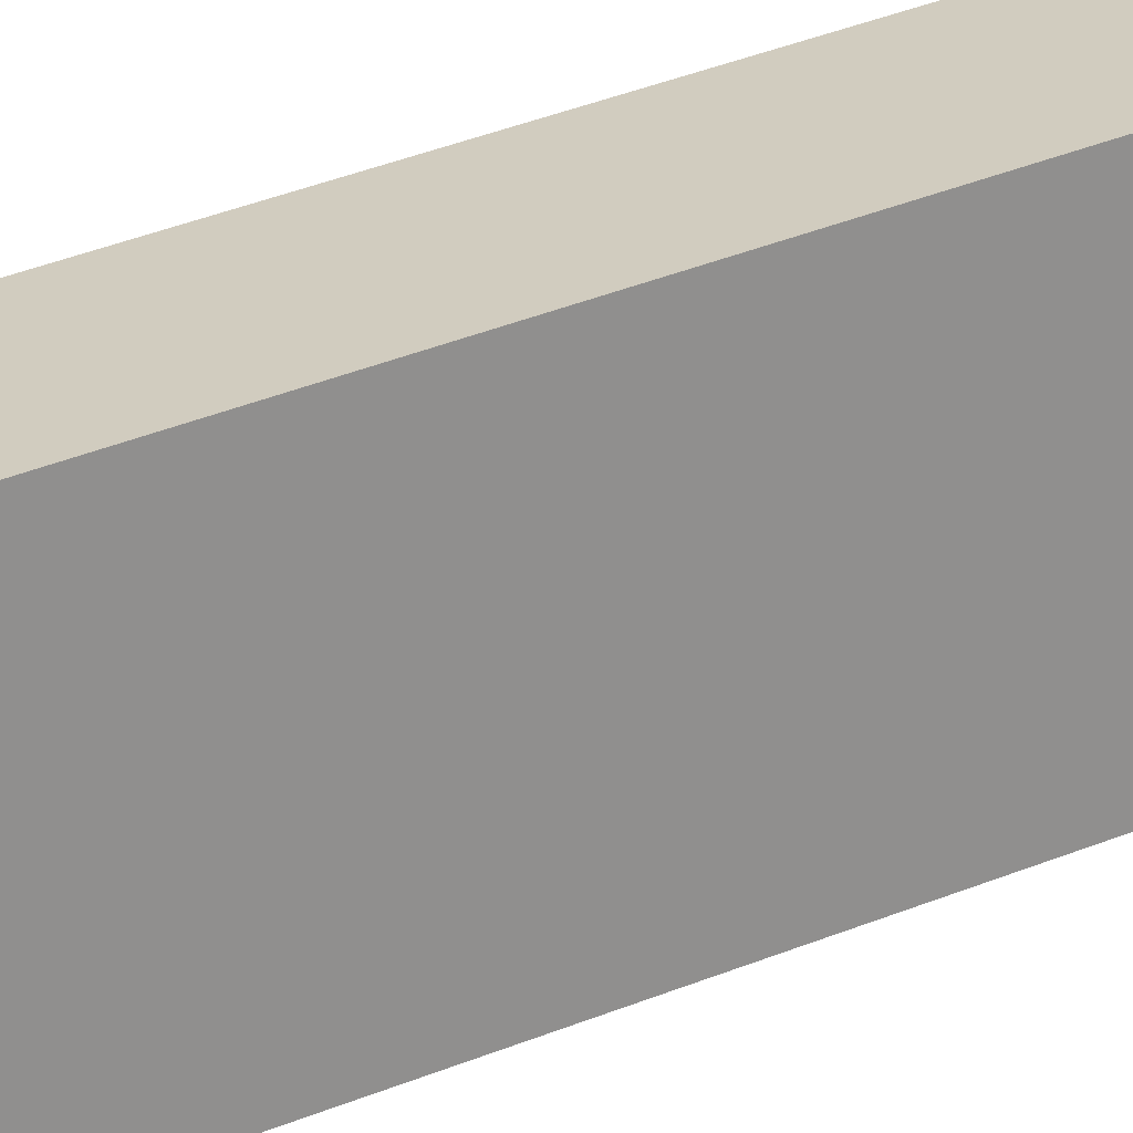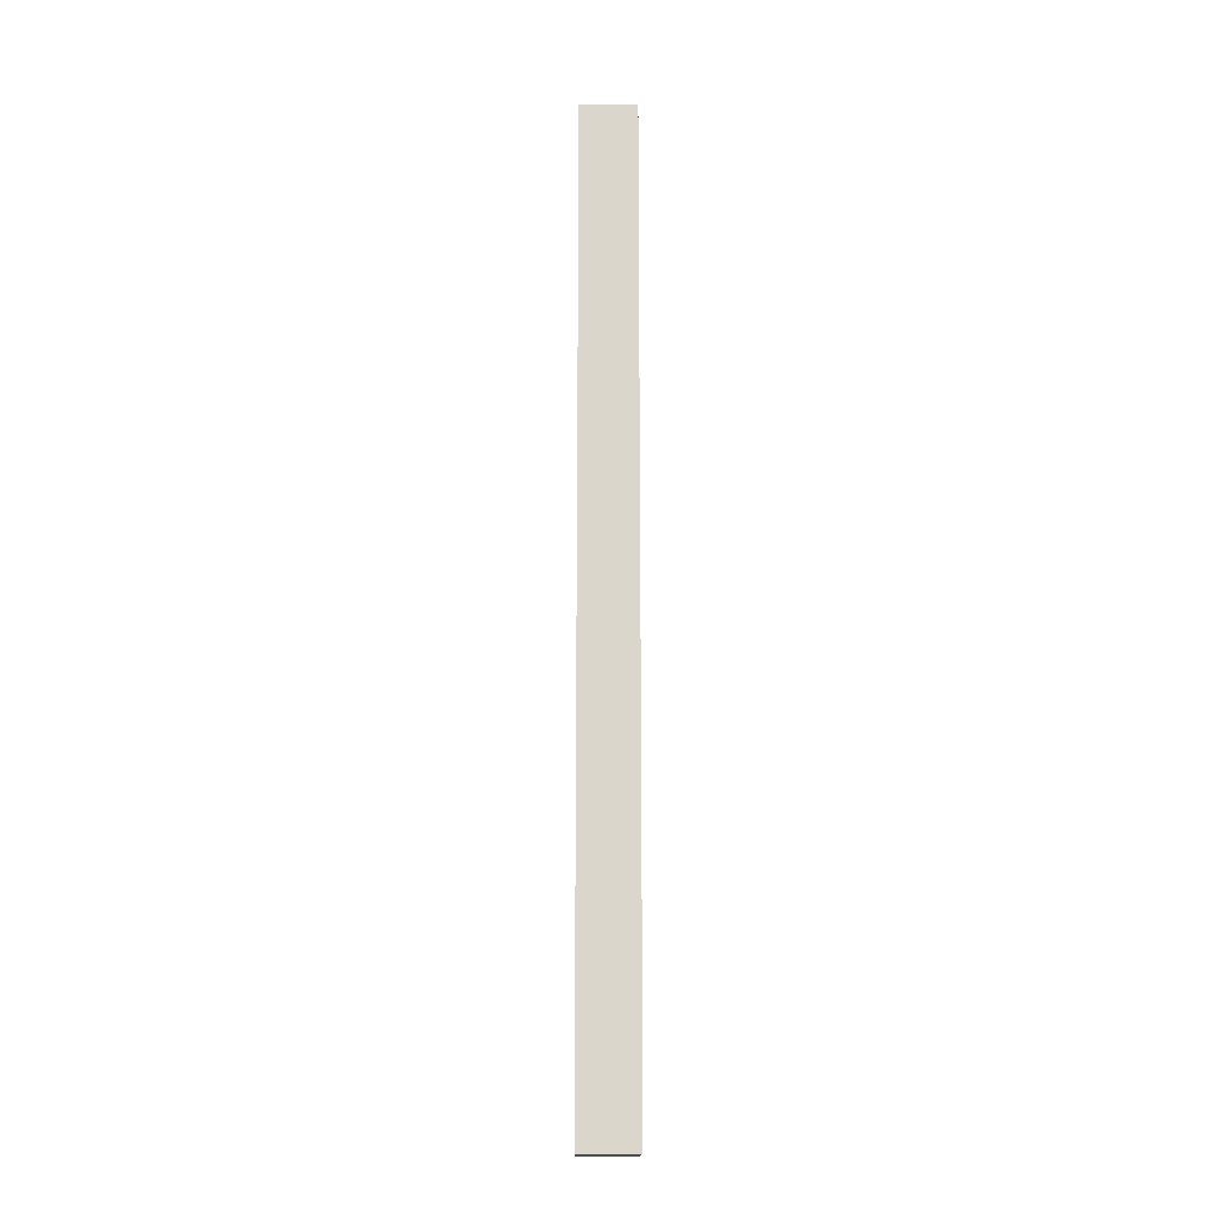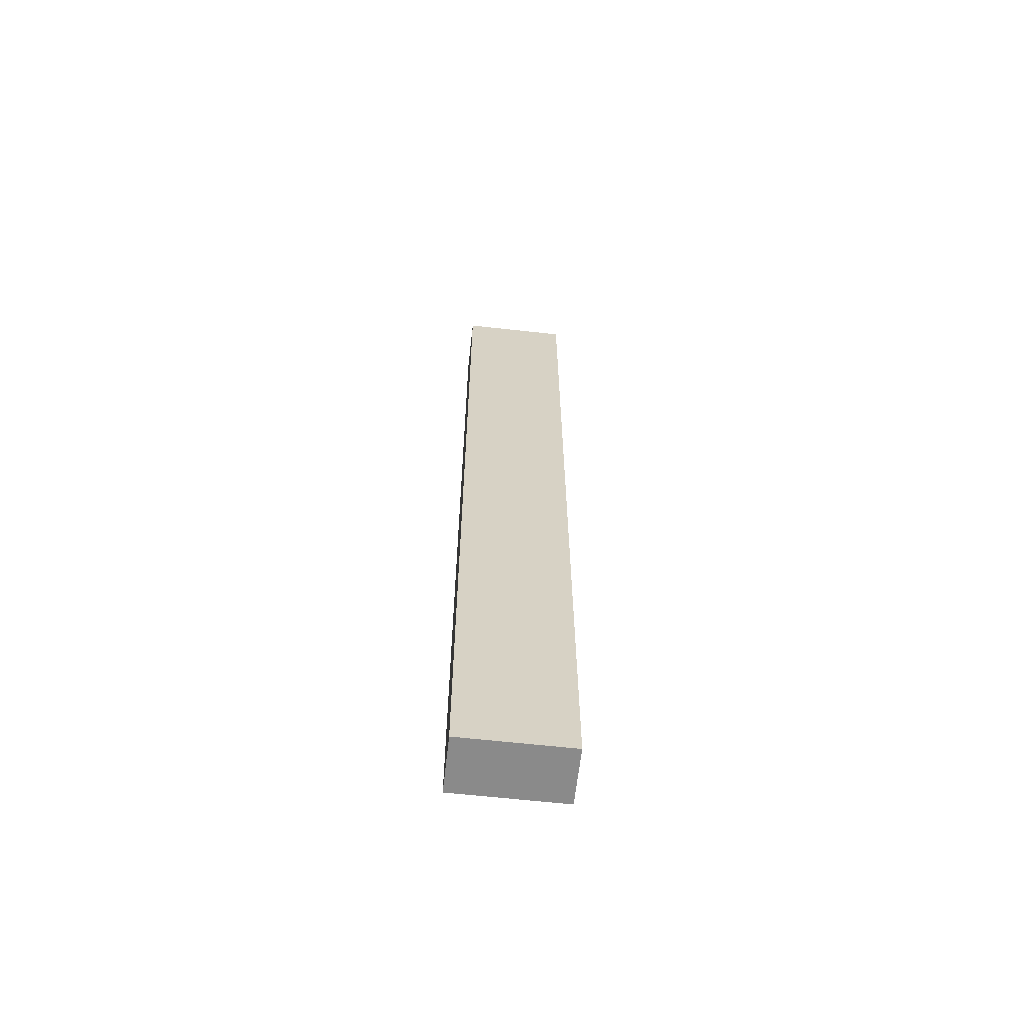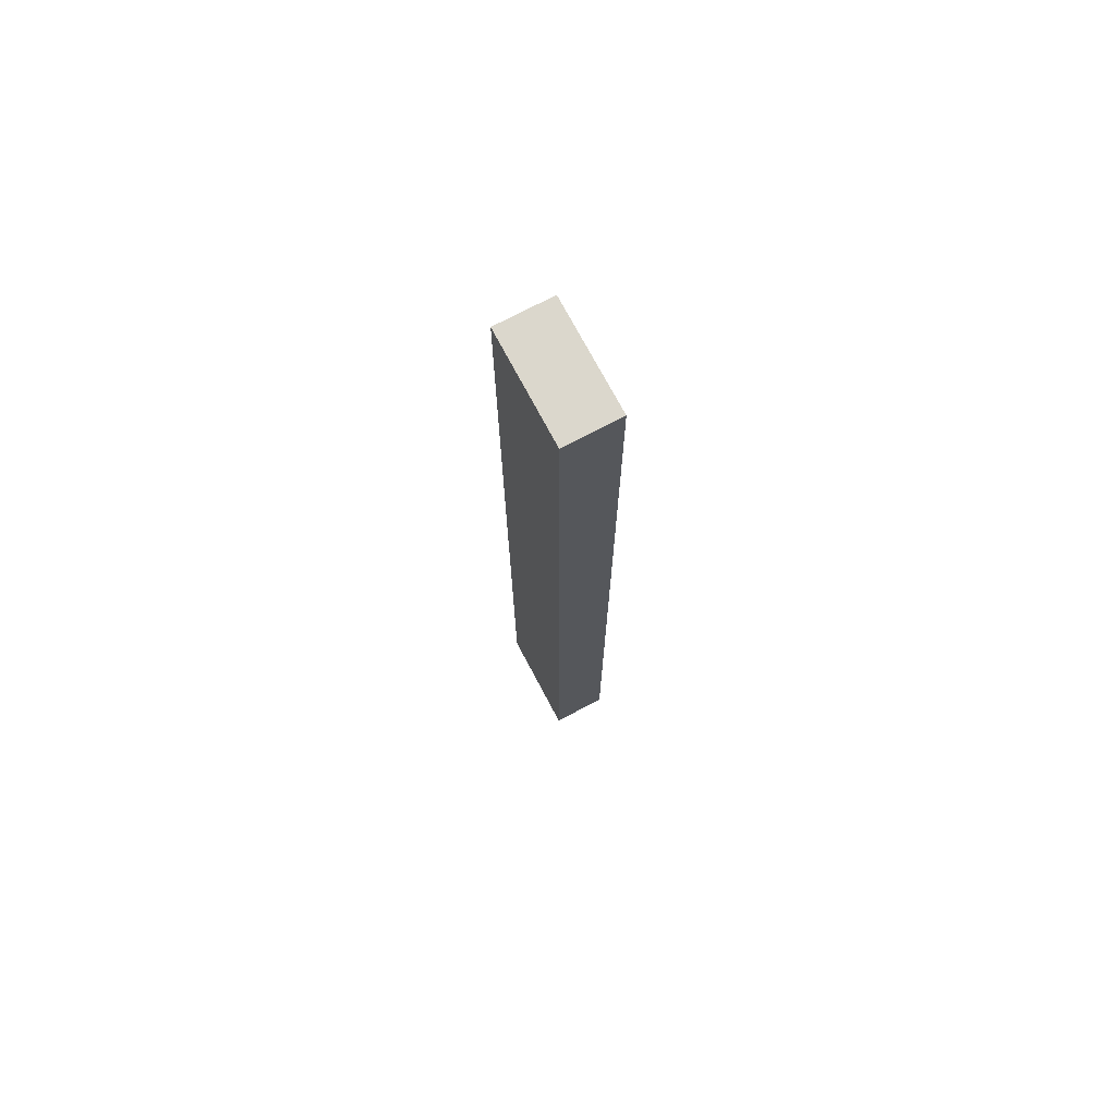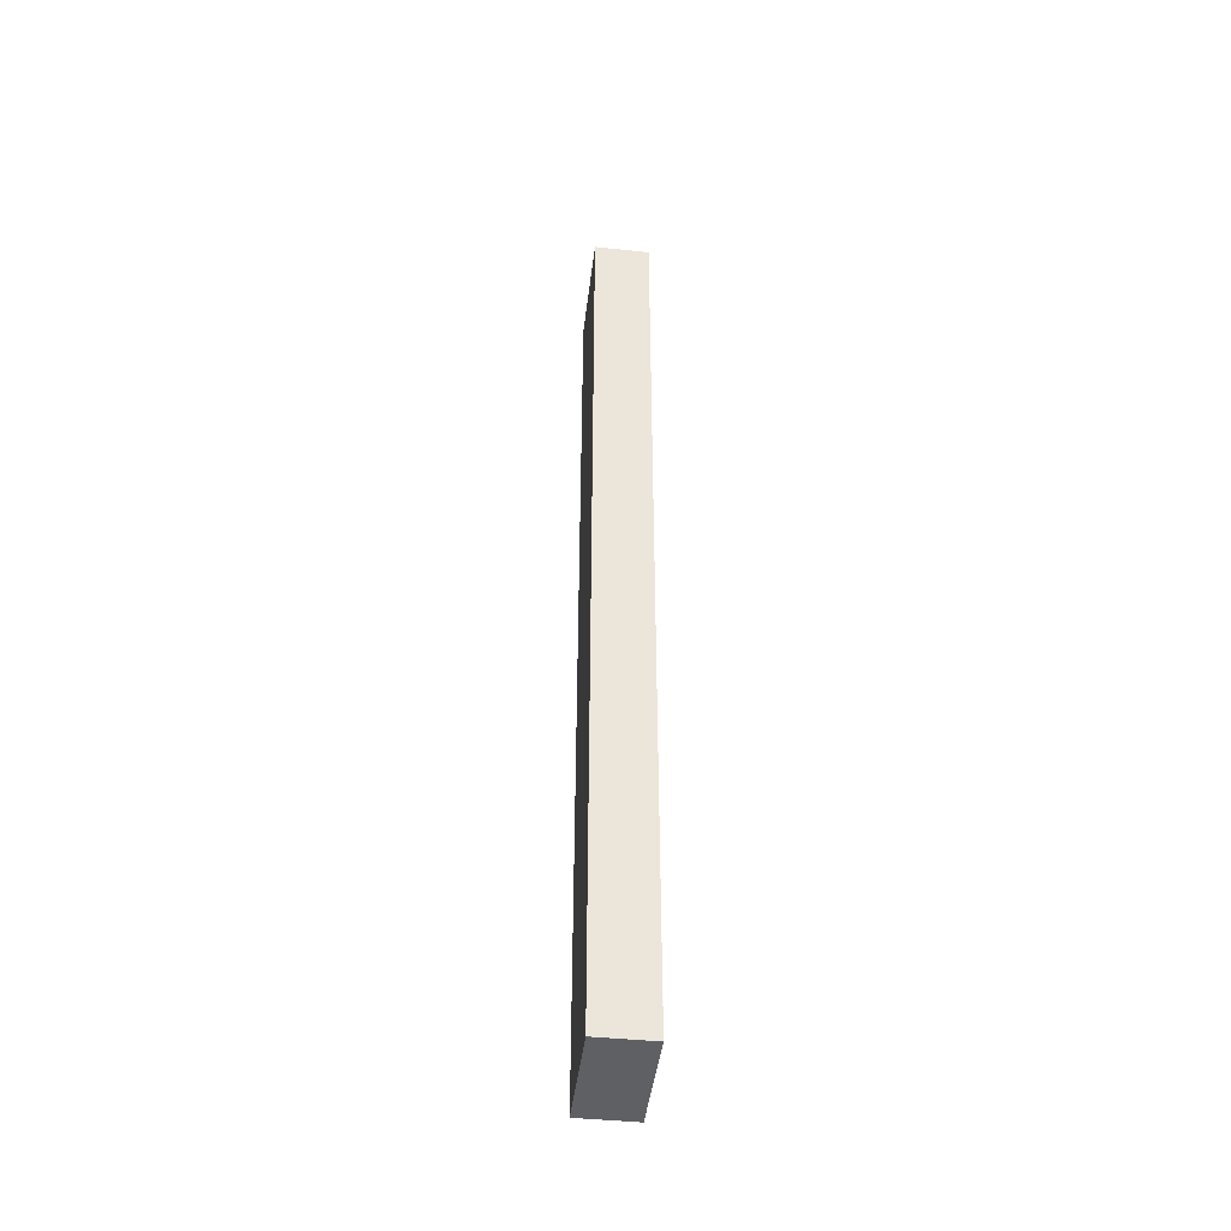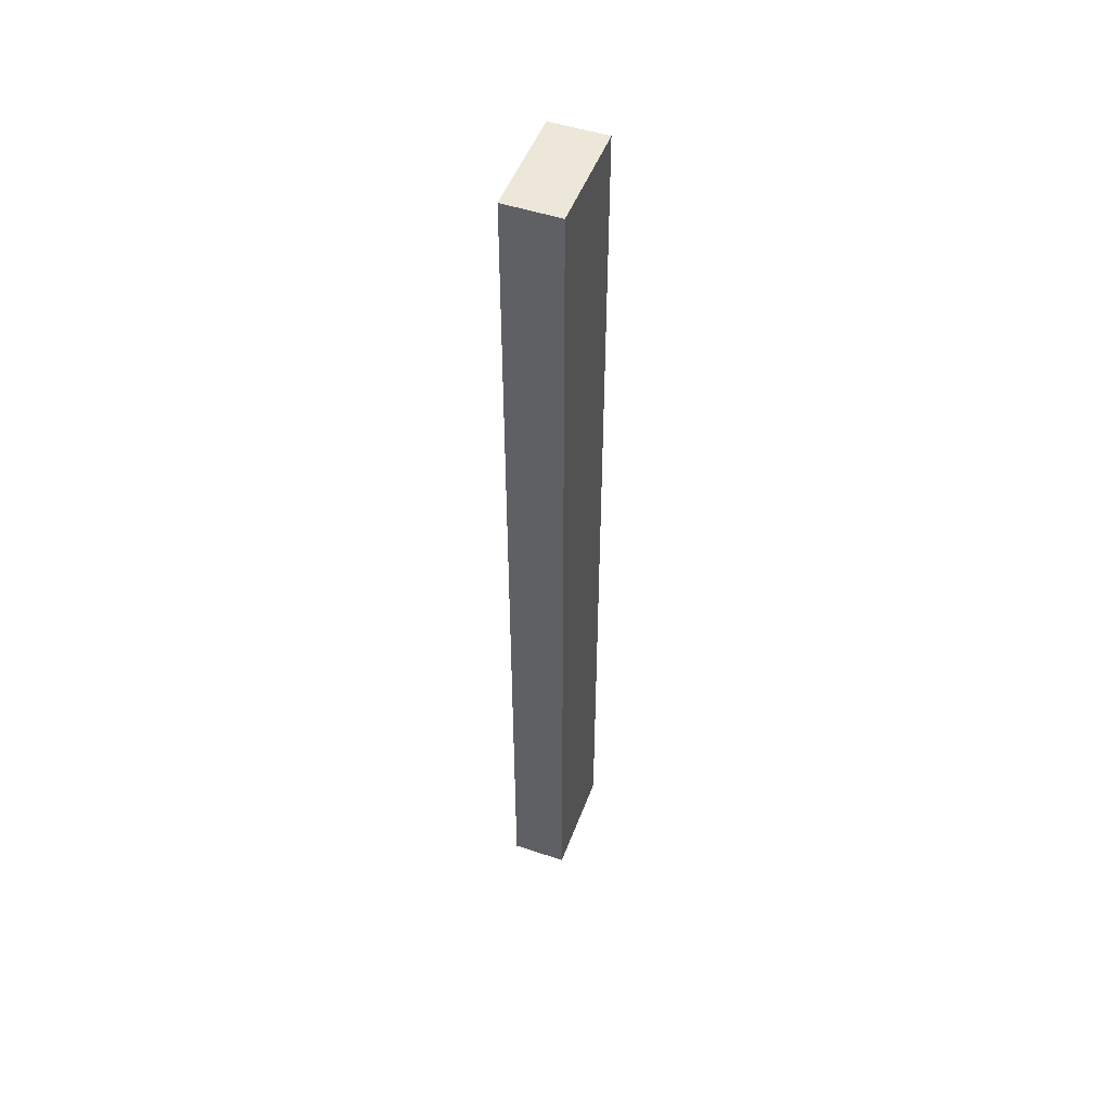
<metadata>
{"format":"obj","ext":"obj","renderer":"f3d","projection":"perspective","resolution":1024,"background":"white","views":[{"elev":24.1,"azim":51.9,"up":"+Y"},{"elev":-16.1,"azim":-0.5,"up":"+Z"},{"elev":-63.4,"azim":-96.4,"up":"+Z"},{"elev":73.1,"azim":-27.9,"up":"+Z"},{"elev":-44.6,"azim":-6.9,"up":"+Z"},{"elev":50.0,"azim":-159.8,"up":"+Z"}]}
</metadata>
<code>
o 立方体
v -1 1.96 17.07
v -1 -1.96 -17.07
v -1 -1.96 17.07
v -1 1.96 -17.07
v 1 -1.96 -17.07
v 1 1.96 -17.07
v 1 -1.96 17.07
v 1 1.96 17.07
f 1 2 3
f 4 5 2
f 6 7 5
f 8 3 7
f 5 3 2
f 4 8 6
f 1 4 2
f 4 6 5
f 6 8 7
f 8 1 3
f 5 7 3
f 4 1 8

</code>
